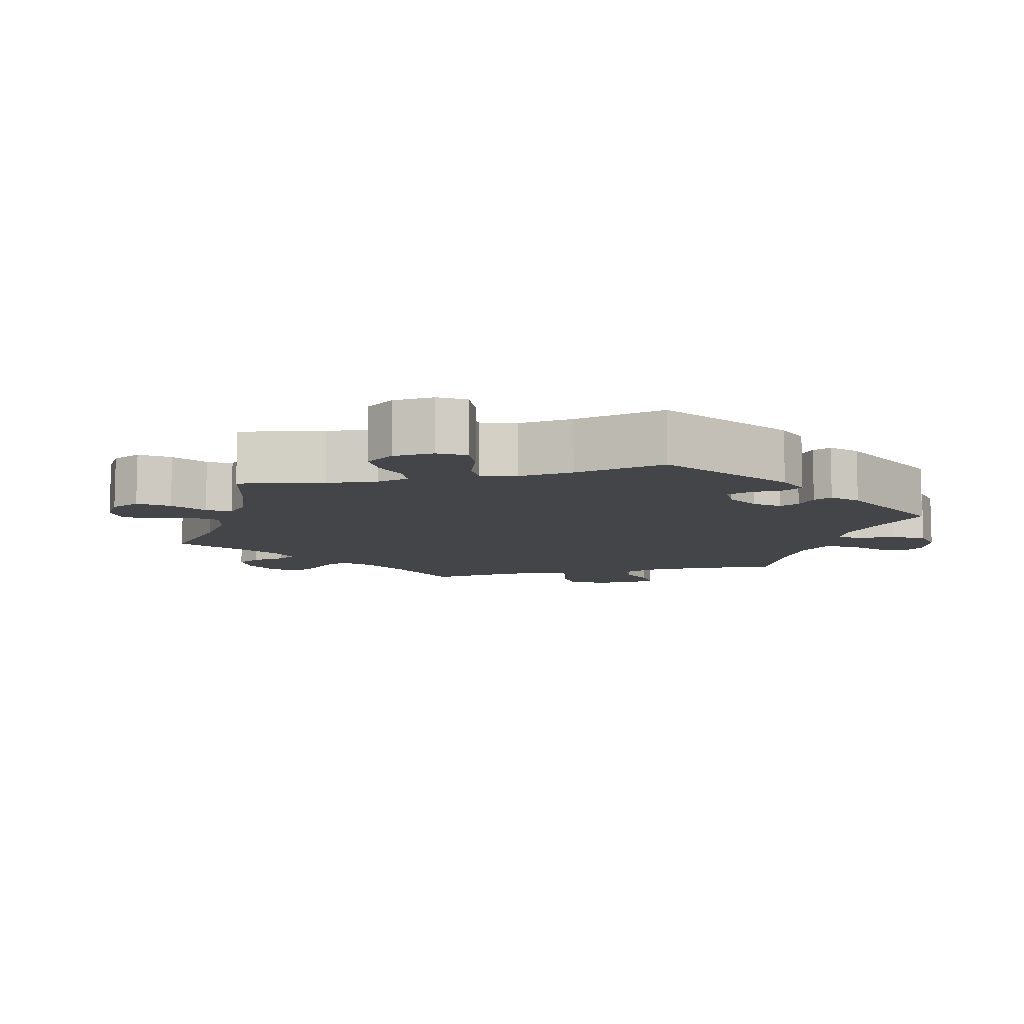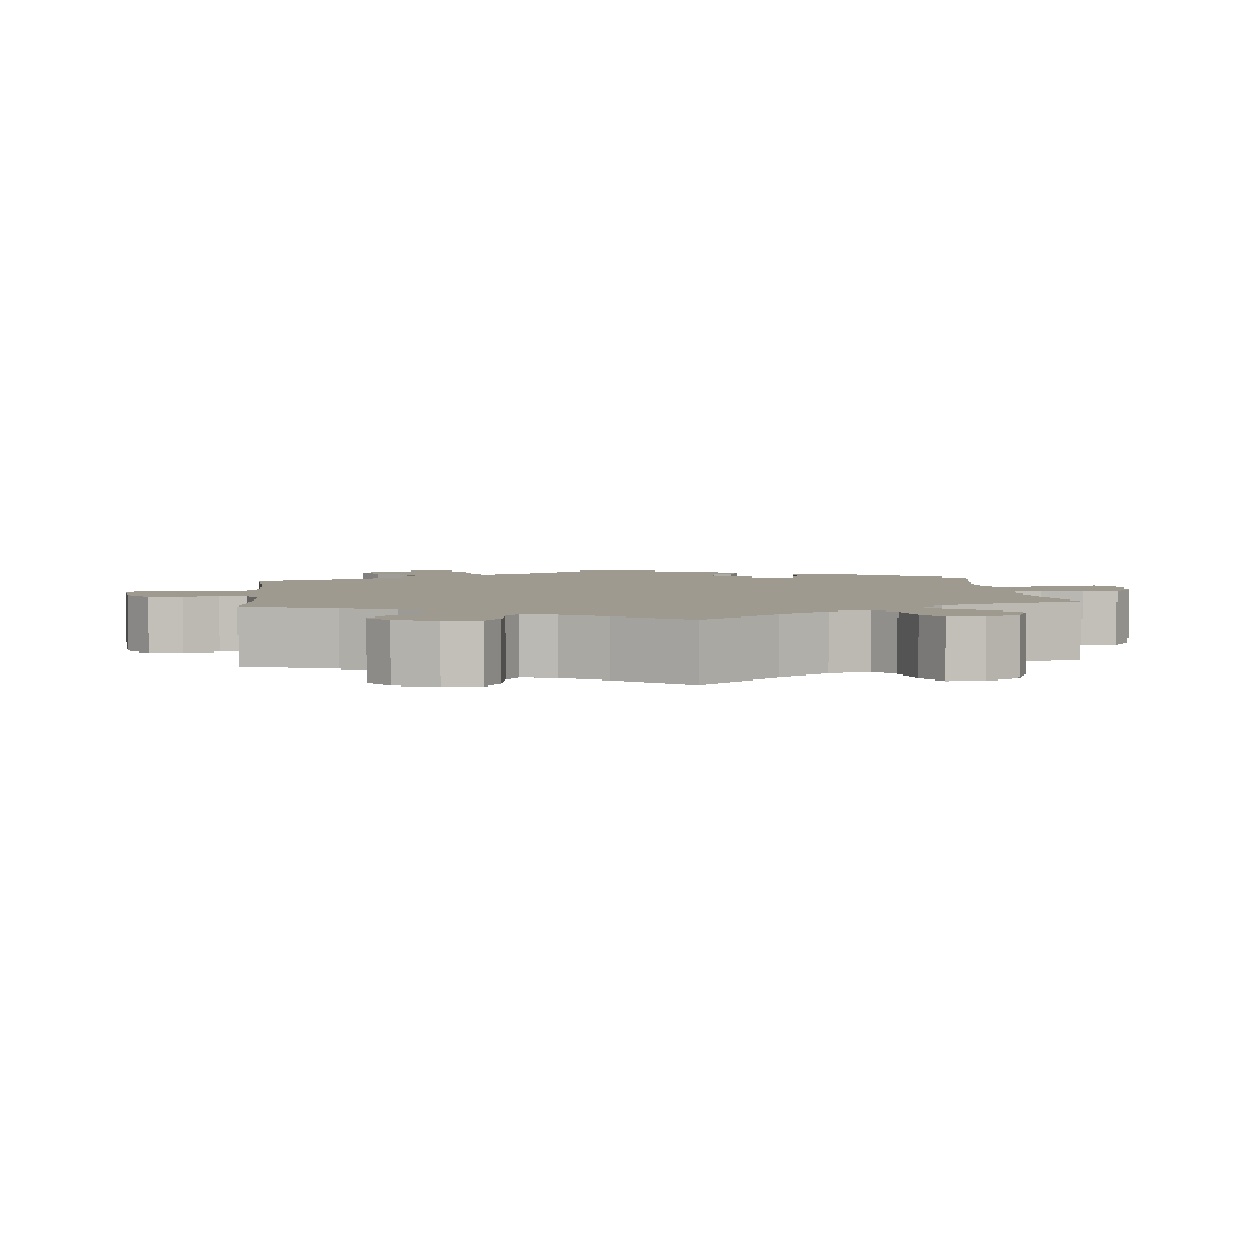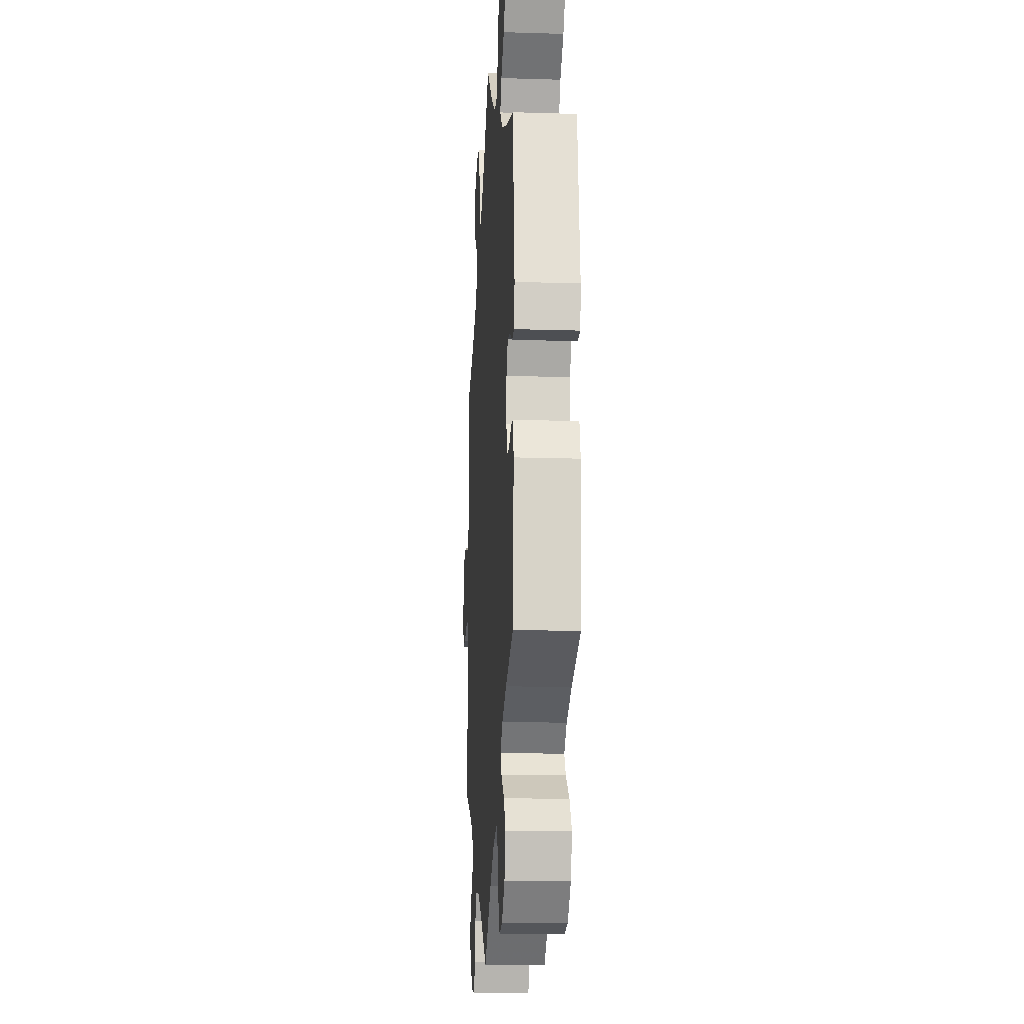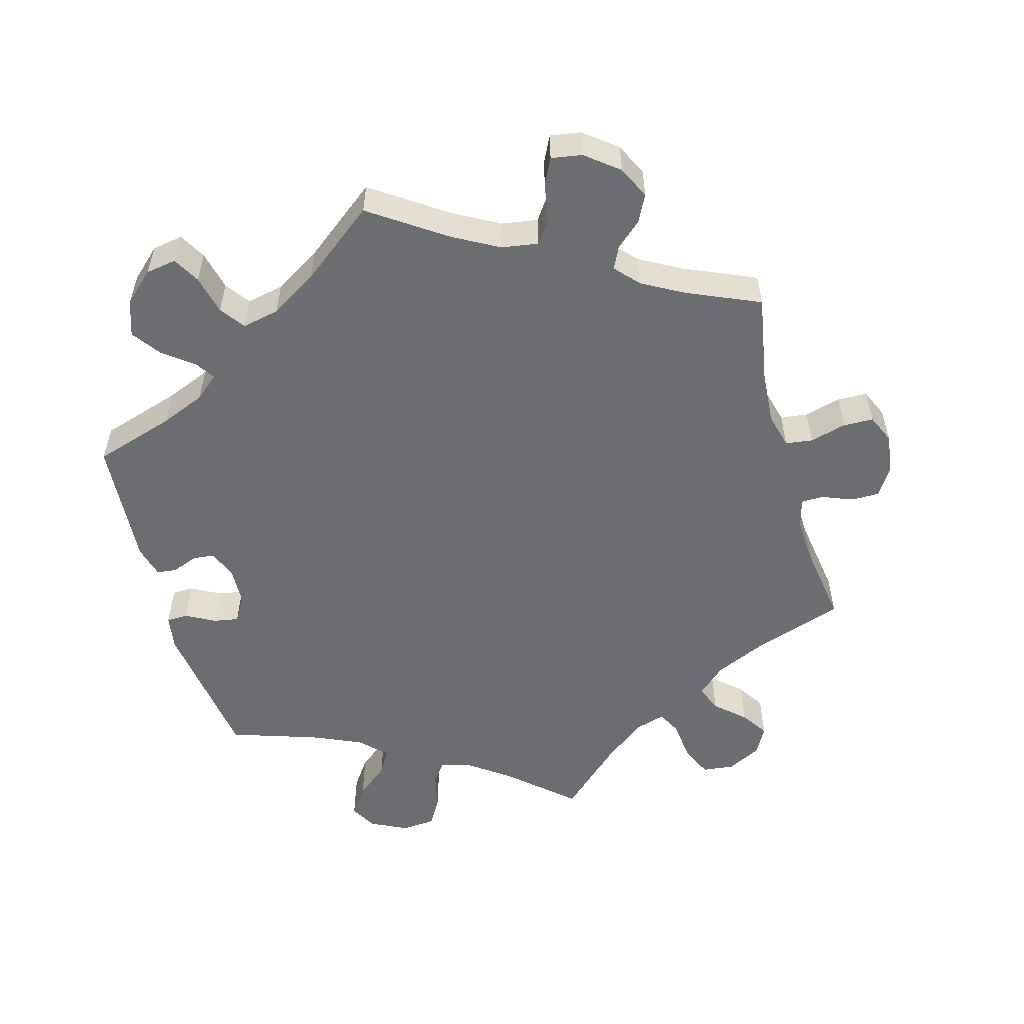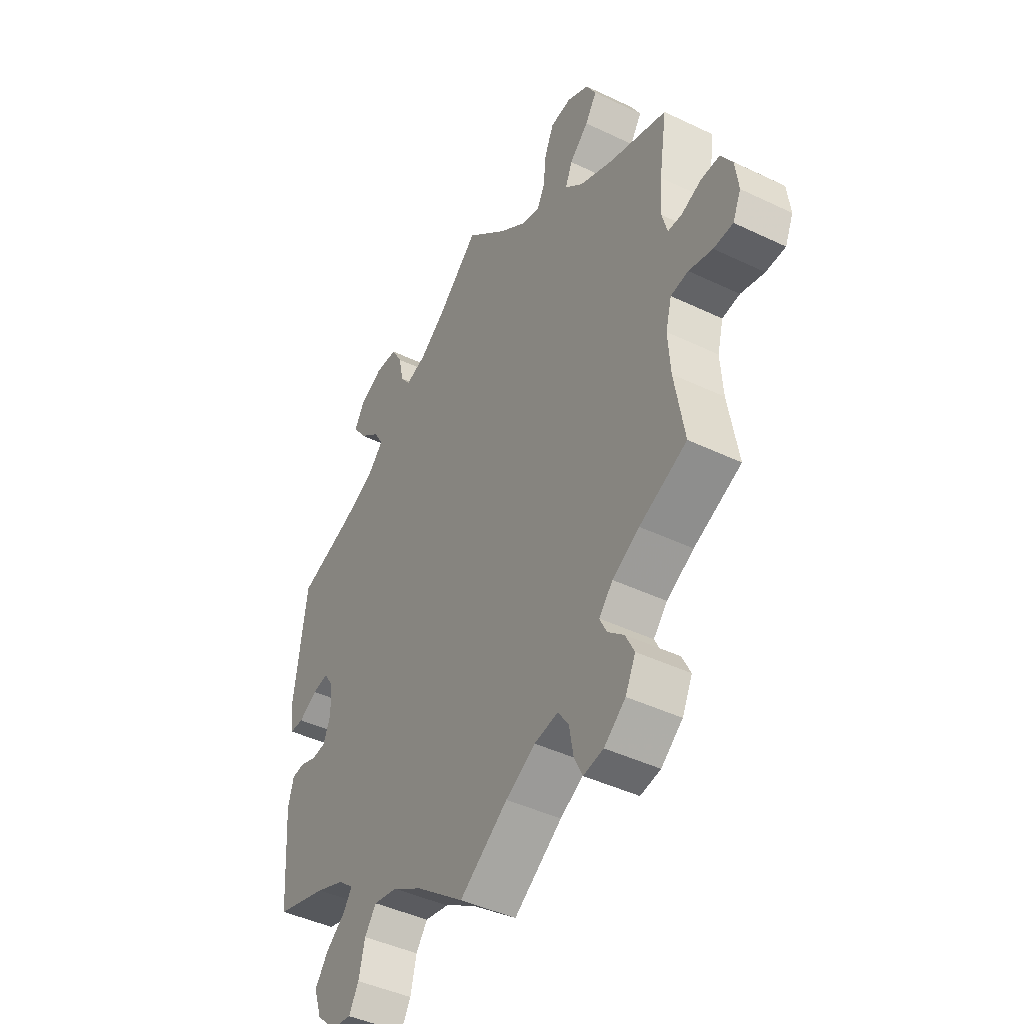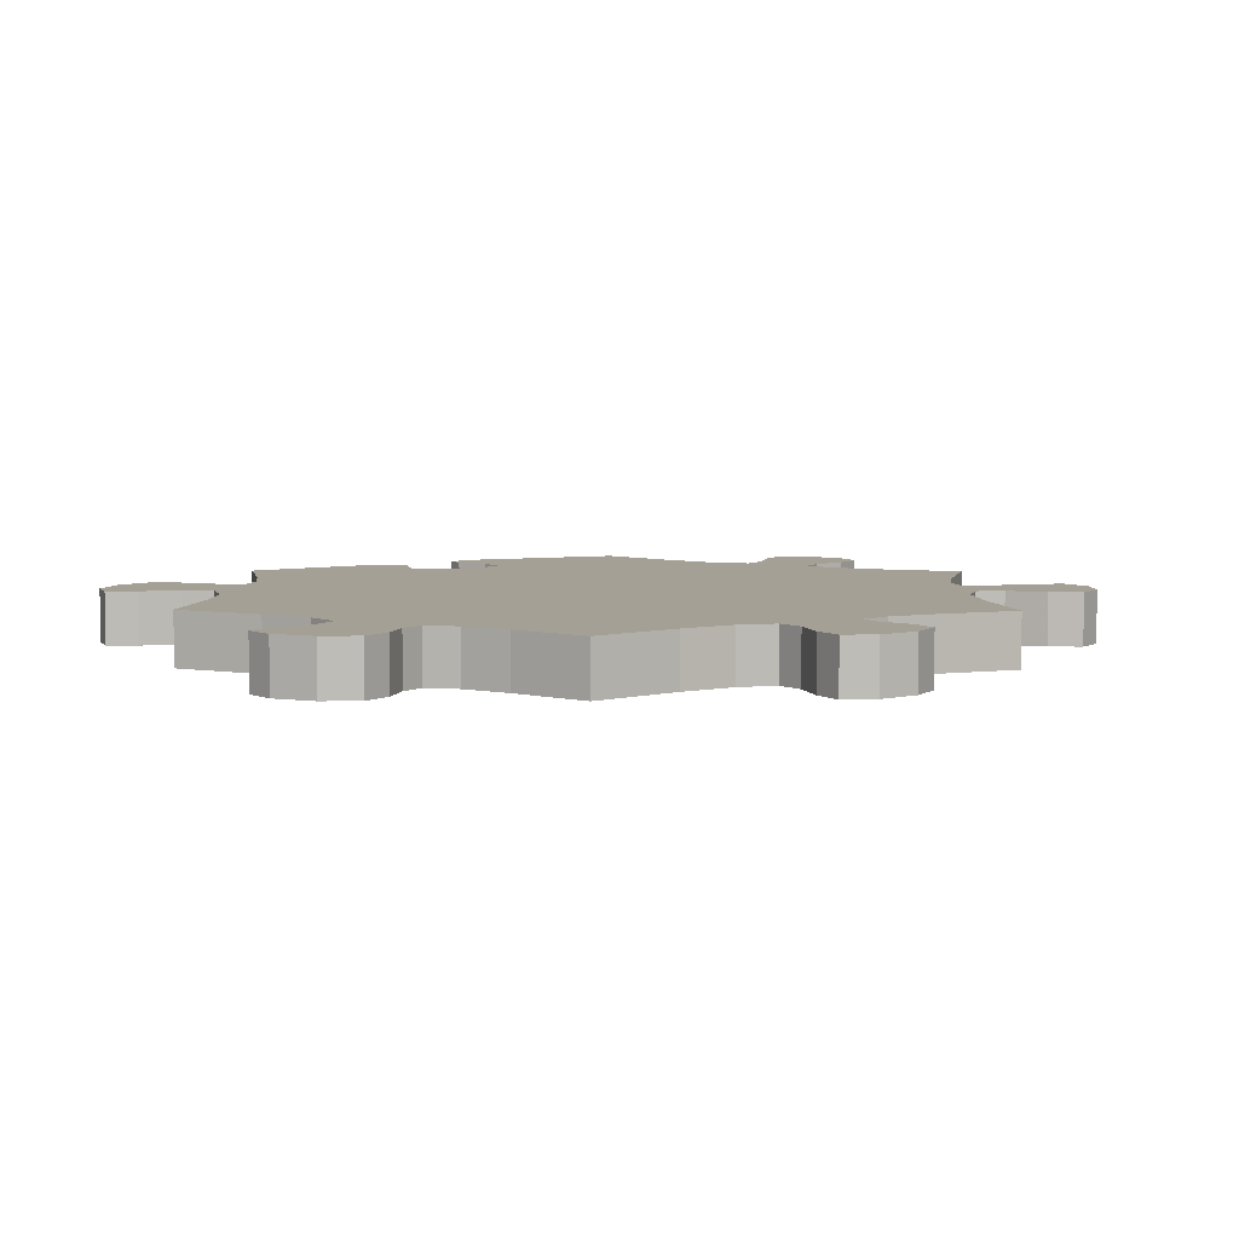
<metadata>
{"format":"obj","ext":"obj","renderer":"f3d","projection":"perspective","resolution":1024,"background":"white","views":[{"elev":-9.1,"azim":44.0,"up":"+Y"},{"elev":3.8,"azim":-65.8,"up":"+Y"},{"elev":-16.0,"azim":86.3,"up":"+Z"},{"elev":-54.0,"azim":-164.6,"up":"+Y"},{"elev":-44.0,"azim":-119.3,"up":"+Z"},{"elev":5.7,"azim":-119.2,"up":"+Y"}]}
</metadata>
<code>
v -0.48 0.07 -0.166
v -0.475 0.07 -0.091
v -0.488 0.07 -0.042
v -0.526 0.07 -0.037
v -0.577 0.07 -0.051
v -0.619 0.07 -0.05
v -0.637 0.07 -0.01
v -0.63 0.07 0.046
v -0.605 0.07 0.086
v -0.565 0.07 0.086
v -0.522 0.07 0.069
v -0.491 0.07 0.07
v -0.48 0.07 0.112
v -0.484 0.07 0.178
v -0.501 0.07 0.289
v -0.374 0.07 0.332
v -0.302 0.07 0.365
v -0.263 0.07 0.401
v -0.278 0.07 0.438
v -0.319 0.07 0.475
v -0.344 0.07 0.513
v -0.323 0.07 0.552
v -0.276 0.07 0.577
v -0.231 0.07 0.572
v -0.211 0.07 0.527
v -0.205 0.07 0.47
v -0.188 0.07 0.437
v -0.146 0.07 0.45
v -0.089 0.07 0.494
v 0 0.07 0.578
v 0.089 0.07 0.499
v 0.146 0.07 0.458
v 0.19 0.07 0.445
v 0.211 0.07 0.474
v 0.222 0.07 0.525
v 0.245 0.07 0.565
v 0.293 0.07 0.569
v 0.344 0.07 0.544
v 0.365 0.07 0.507
v 0.337 0.07 0.467
v 0.292 0.07 0.43
v 0.272 0.07 0.395
v 0.307 0.07 0.36
v 0.377 0.07 0.329
v 0.5 0.07 0.289
v 0.528 0.07 0.081
v 0.52 0.07 0.031
v 0.49 0.07 0.03
v 0.449 0.07 0.052
v 0.414 0.07 0.058
v 0.393 0.07 0.023
v 0.391 0.07 -0.032
v 0.407 0.07 -0.071
v 0.437 0.07 -0.074
v 0.473 0.07 -0.06
v 0.501 0.07 -0.063
v 0.513 0.07 -0.108
v 0.5 0.07 -0.289
v 0.388 0.07 -0.324
v 0.325 0.07 -0.35
v 0.292 0.07 -0.378
v 0.31 0.07 -0.405
v 0.353 0.07 -0.438
v 0.381 0.07 -0.477
v 0.364 0.07 -0.527
v 0.322 0.07 -0.566
v 0.279 0.07 -0.573
v 0.258 0.07 -0.536
v 0.245 0.07 -0.481
v 0.22 0.07 -0.447
v 0.168 0.07 -0.458
v 0.103 0.07 -0.498
v 0 0.07 -0.578
v -0.104 0.07 -0.507
v -0.168 0.07 -0.472
v -0.219 0.07 -0.464
v -0.242 0.07 -0.497
v -0.251 0.07 -0.549
v -0.269 0.07 -0.586
v -0.312 0.07 -0.579
v -0.358 0.07 -0.543
v -0.38 0.07 -0.498
v -0.361 0.07 -0.46
v -0.326 0.07 -0.429
v -0.311 0.07 -0.398
v -0.341 0.07 -0.365
v -0.399 0.07 -0.333
v -0.501 0.07 -0.289
v -0.48 0 -0.166
v -0.475 0 -0.091
v -0.488 0 -0.042
v -0.526 0 -0.037
v -0.577 0 -0.051
v -0.619 0 -0.05
v -0.637 0 -0.01
v -0.63 0 0.046
v -0.605 0 0.086
v -0.565 0 0.086
v -0.522 0 0.069
v -0.491 0 0.07
v -0.48 0 0.112
v -0.484 0 0.178
v -0.501 0 0.289
v -0.374 0 0.332
v -0.302 0 0.365
v -0.263 0 0.401
v -0.278 0 0.438
v -0.319 0 0.475
v -0.344 0 0.513
v -0.323 0 0.552
v -0.276 0 0.577
v -0.231 0 0.572
v -0.211 0 0.527
v -0.205 0 0.47
v -0.188 0 0.437
v -0.146 0 0.45
v -0.089 0 0.494
v 0 0 0.578
v 0.089 0 0.499
v 0.146 0 0.458
v 0.19 0 0.445
v 0.211 0 0.474
v 0.222 0 0.525
v 0.245 0 0.565
v 0.293 0 0.569
v 0.344 0 0.544
v 0.365 0 0.507
v 0.337 0 0.467
v 0.292 0 0.43
v 0.272 0 0.395
v 0.307 0 0.36
v 0.377 0 0.329
v 0.5 0 0.289
v 0.528 0 0.081
v 0.52 0 0.031
v 0.49 0 0.03
v 0.449 0 0.052
v 0.414 0 0.058
v 0.393 0 0.023
v 0.391 0 -0.032
v 0.407 0 -0.071
v 0.437 0 -0.074
v 0.473 0 -0.06
v 0.501 0 -0.063
v 0.513 0 -0.108
v 0.5 0 -0.289
v 0.388 0 -0.324
v 0.325 0 -0.35
v 0.292 0 -0.378
v 0.31 0 -0.405
v 0.353 0 -0.438
v 0.381 0 -0.477
v 0.364 0 -0.527
v 0.322 0 -0.566
v 0.279 0 -0.573
v 0.258 0 -0.536
v 0.245 0 -0.481
v 0.22 0 -0.447
v 0.168 0 -0.458
v 0.103 0 -0.498
v 0 0 -0.578
v -0.104 0 -0.507
v -0.168 0 -0.472
v -0.219 0 -0.464
v -0.242 0 -0.497
v -0.251 0 -0.549
v -0.269 0 -0.586
v -0.312 0 -0.579
v -0.358 0 -0.543
v -0.38 0 -0.498
v -0.361 0 -0.46
v -0.326 0 -0.429
v -0.311 0 -0.398
v -0.341 0 -0.365
v -0.399 0 -0.333
v -0.501 0 -0.289
f 87 88 1
f 86 87 1 2
f 85 86 2 3
f 81 82 83 84
f 81 84 85
f 80 81 85
f 77 78 79 80
f 76 77 80 85
f 75 76 85 3
f 72 73 74
f 71 72 74 75
f 70 71 75 3
f 66 67 68 69
f 66 69 70
f 65 66 70
f 62 63 64 65
f 61 62 65 70
f 56 57 58 59
f 54 55 56 59
f 53 54 59 60
f 52 53 60 61
f 46 47 48 49
f 44 45 46 49
f 43 44 49 50
f 42 43 50 51
f 38 39 40 41
f 38 41 42
f 37 38 42
f 34 35 36 37
f 33 34 37 42
f 32 33 42 51
f 29 30 31
f 28 29 31 32
f 27 28 32 51
f 23 24 25 26
f 23 26 27
f 22 23 27
f 19 20 21 22
f 18 19 22 27
f 17 18 27 51
f 14 15 16
f 13 14 16 17
f 12 13 17 51
f 8 9 10 11
f 4 5 6 7
f 3 4 7 8
f 51 52 61 70
f 11 12 51 70
f 3 8 11 70
f 89 176 175
f 90 89 175 174
f 91 90 174 173
f 172 171 170 169
f 173 172 169
f 173 169 168
f 168 167 166 165
f 173 168 165 164
f 91 173 164 163
f 162 161 160
f 163 162 160 159
f 91 163 159 158
f 157 156 155 154
f 158 157 154
f 158 154 153
f 153 152 151 150
f 158 153 150 149
f 147 146 145 144
f 147 144 143 142
f 148 147 142 141
f 149 148 141 140
f 137 136 135 134
f 137 134 133 132
f 138 137 132 131
f 139 138 131 130
f 129 128 127 126
f 130 129 126
f 130 126 125
f 125 124 123 122
f 130 125 122 121
f 139 130 121 120
f 119 118 117
f 120 119 117 116
f 139 120 116 115
f 114 113 112 111
f 115 114 111
f 115 111 110
f 110 109 108 107
f 115 110 107 106
f 139 115 106 105
f 104 103 102
f 105 104 102 101
f 139 105 101 100
f 99 98 97 96
f 95 94 93 92
f 96 95 92 91
f 158 149 140 139
f 158 139 100 99
f 158 99 96 91
f 1 89 90 2
f 2 90 91 3
f 3 91 92 4
f 4 92 93 5
f 5 93 94 6
f 6 94 95 7
f 7 95 96 8
f 8 96 97 9
f 9 97 98 10
f 10 98 99 11
f 11 99 100 12
f 12 100 101 13
f 13 101 102 14
f 14 102 103 15
f 15 103 104 16
f 16 104 105 17
f 17 105 106 18
f 18 106 107 19
f 19 107 108 20
f 20 108 109 21
f 21 109 110 22
f 22 110 111 23
f 23 111 112 24
f 24 112 113 25
f 25 113 114 26
f 26 114 115 27
f 27 115 116 28
f 28 116 117 29
f 29 117 118 30
f 30 118 119 31
f 31 119 120 32
f 32 120 121 33
f 33 121 122 34
f 34 122 123 35
f 35 123 124 36
f 36 124 125 37
f 37 125 126 38
f 38 126 127 39
f 39 127 128 40
f 40 128 129 41
f 41 129 130 42
f 42 130 131 43
f 43 131 132 44
f 44 132 133 45
f 45 133 134 46
f 46 134 135 47
f 47 135 136 48
f 48 136 137 49
f 49 137 138 50
f 50 138 139 51
f 51 139 140 52
f 52 140 141 53
f 53 141 142 54
f 54 142 143 55
f 55 143 144 56
f 56 144 145 57
f 57 145 146 58
f 58 146 147 59
f 59 147 148 60
f 60 148 149 61
f 61 149 150 62
f 62 150 151 63
f 63 151 152 64
f 64 152 153 65
f 65 153 154 66
f 66 154 155 67
f 67 155 156 68
f 68 156 157 69
f 69 157 158 70
f 70 158 159 71
f 71 159 160 72
f 72 160 161 73
f 73 161 162 74
f 74 162 163 75
f 75 163 164 76
f 76 164 165 77
f 77 165 166 78
f 78 166 167 79
f 79 167 168 80
f 80 168 169 81
f 81 169 170 82
f 82 170 171 83
f 83 171 172 84
f 84 172 173 85
f 85 173 174 86
f 86 174 175 87
f 87 175 176 88
f 88 176 89 1

</code>
